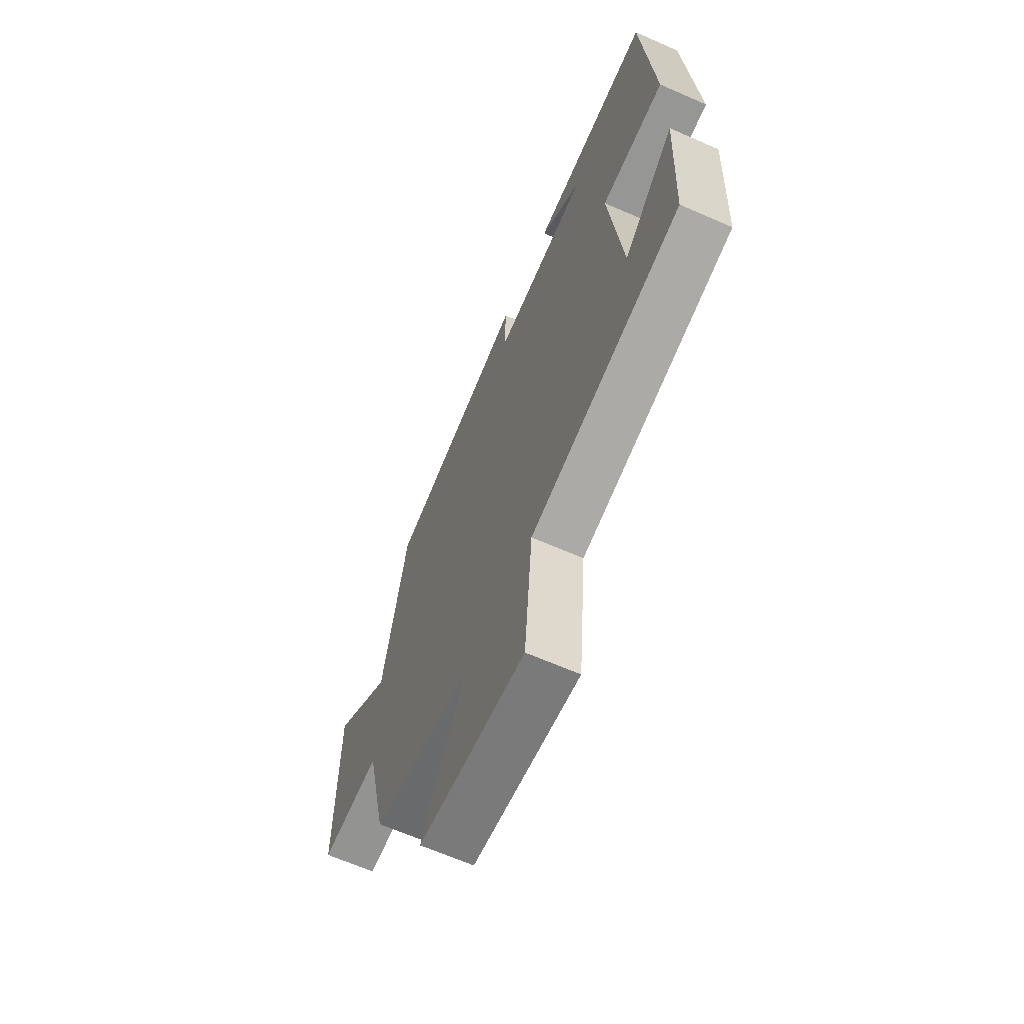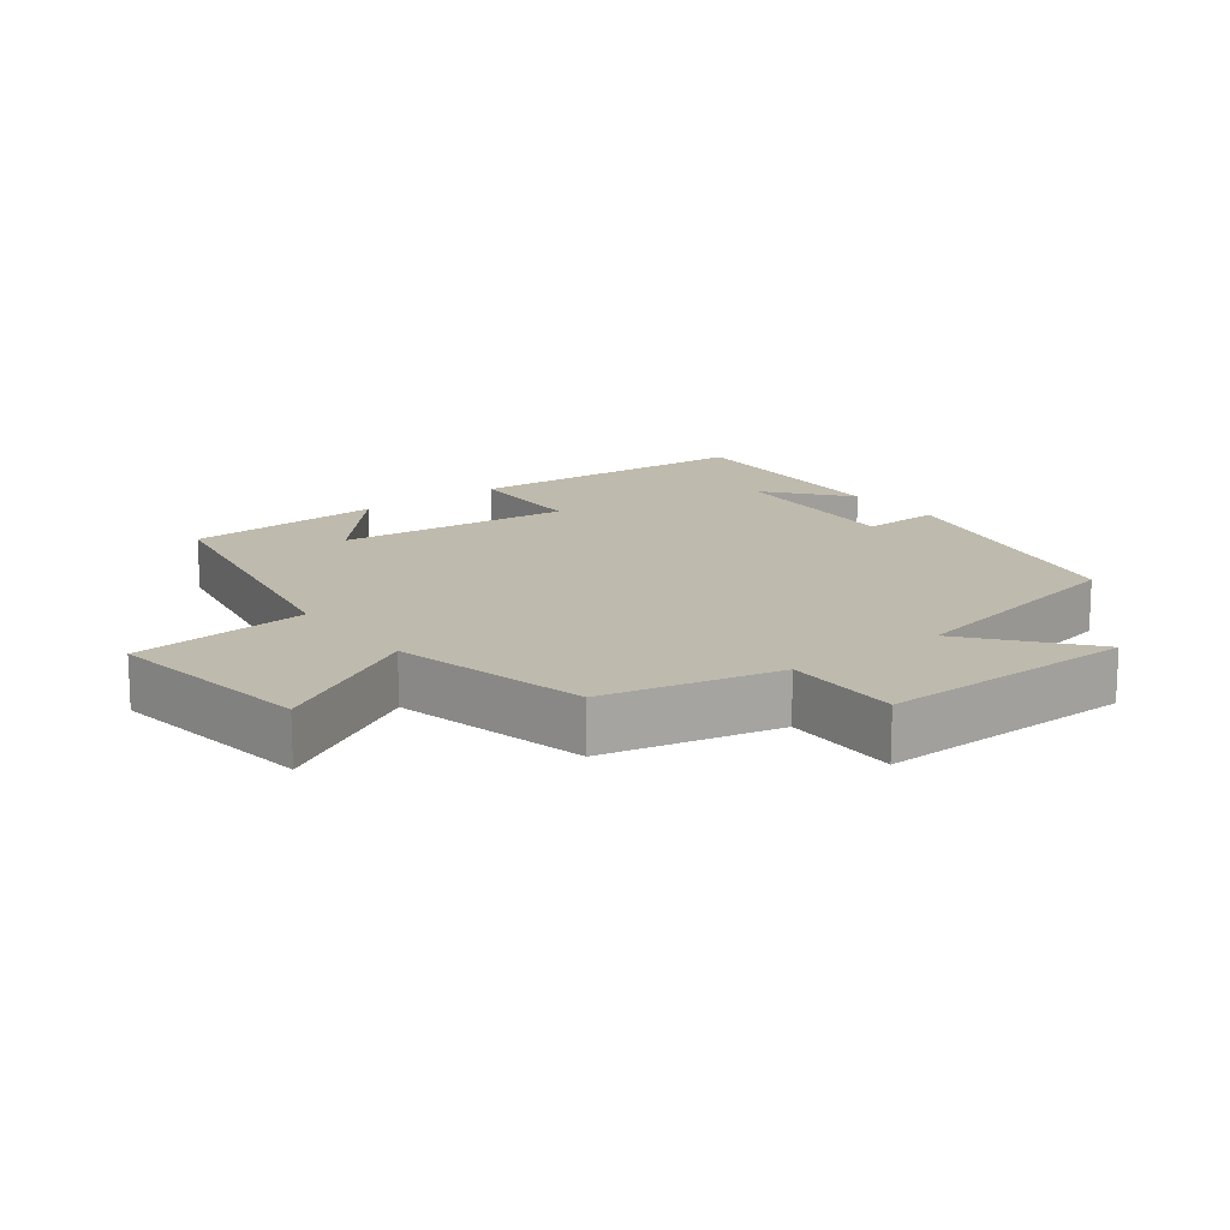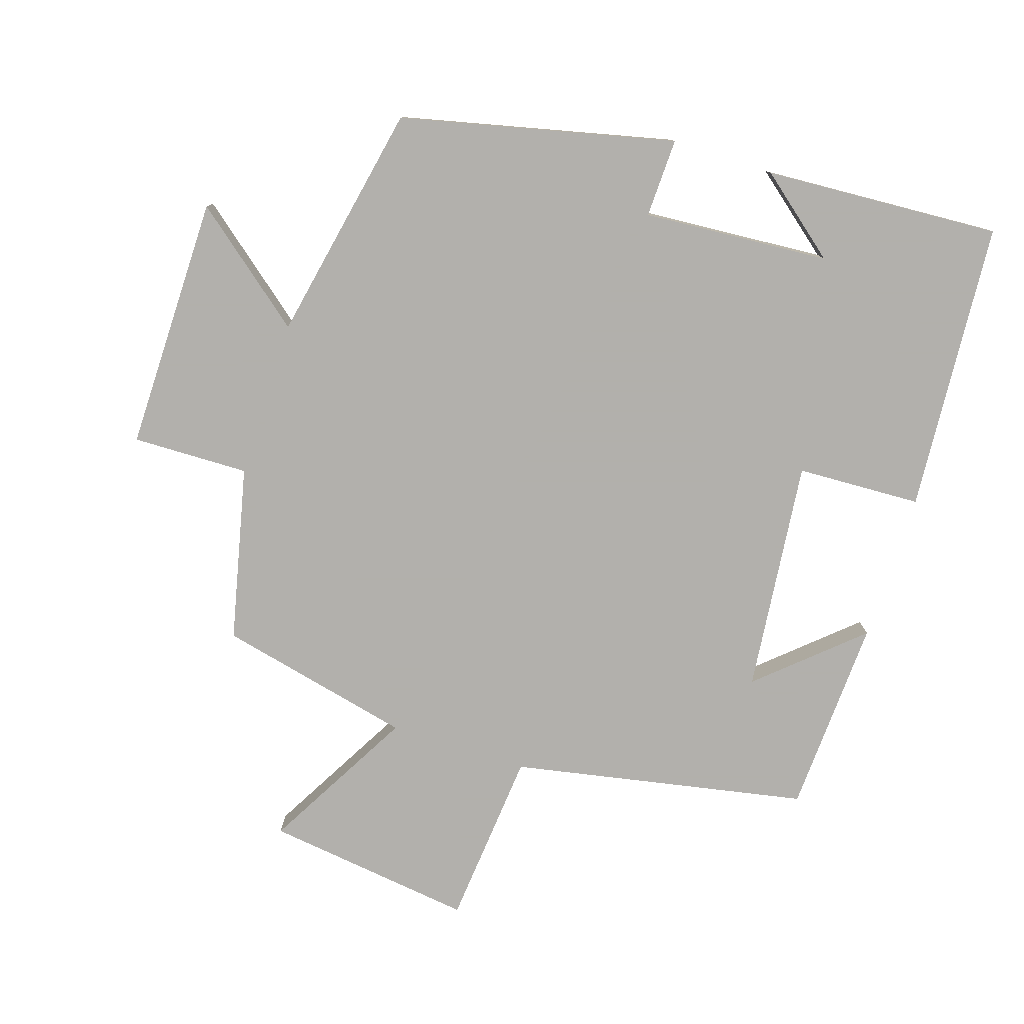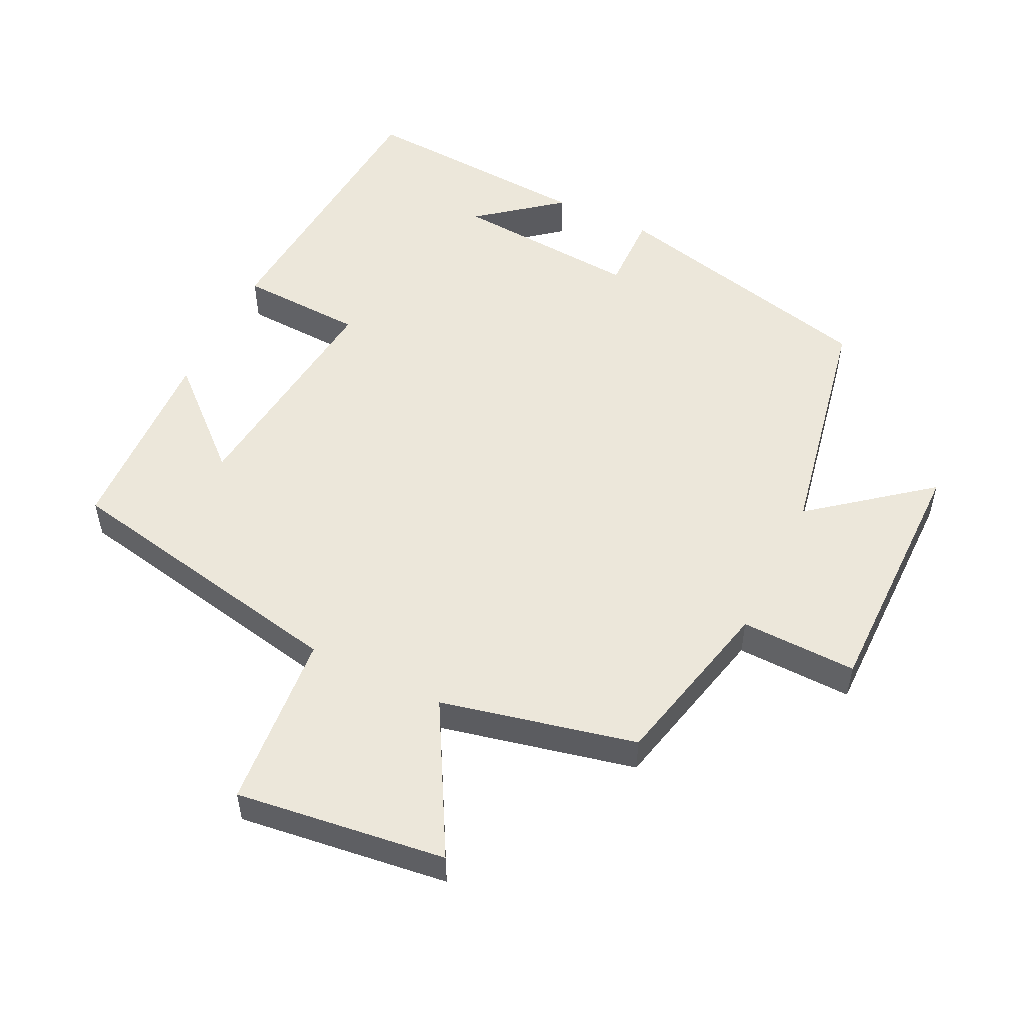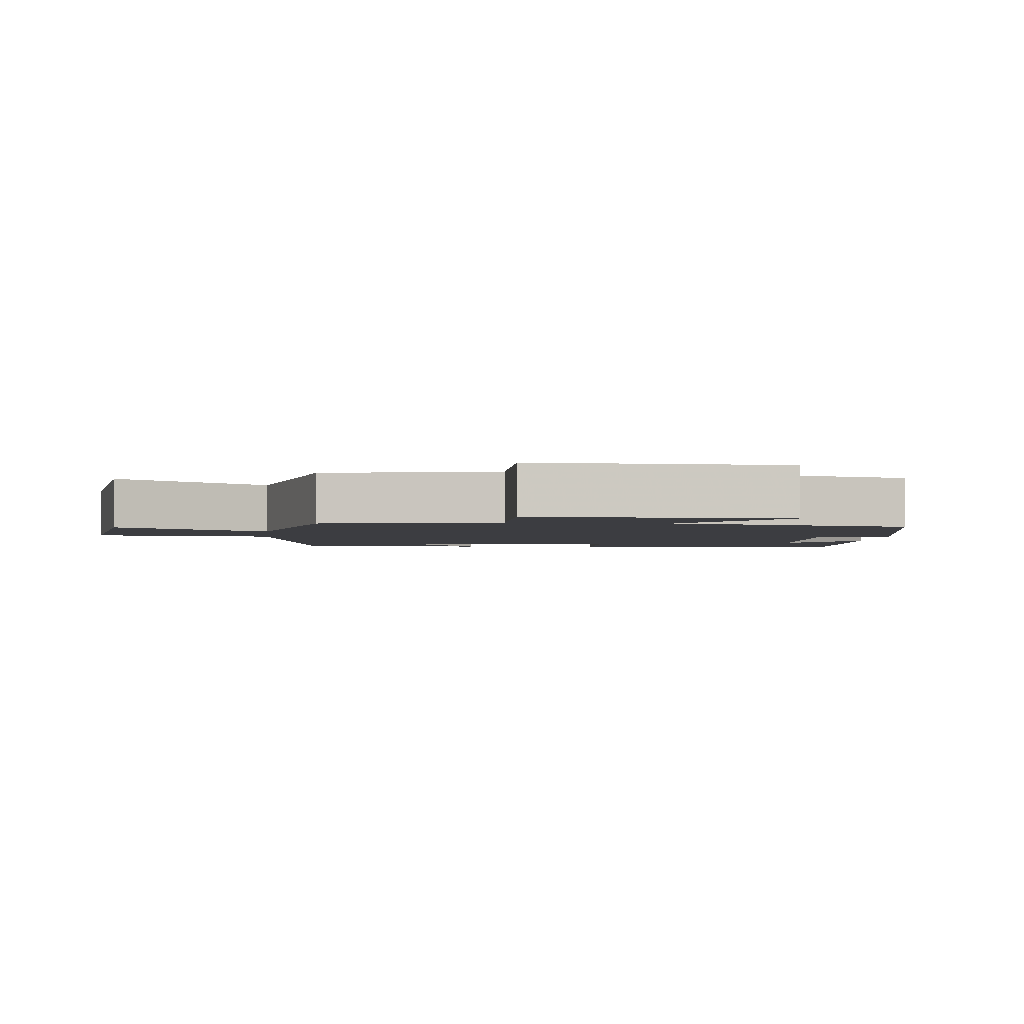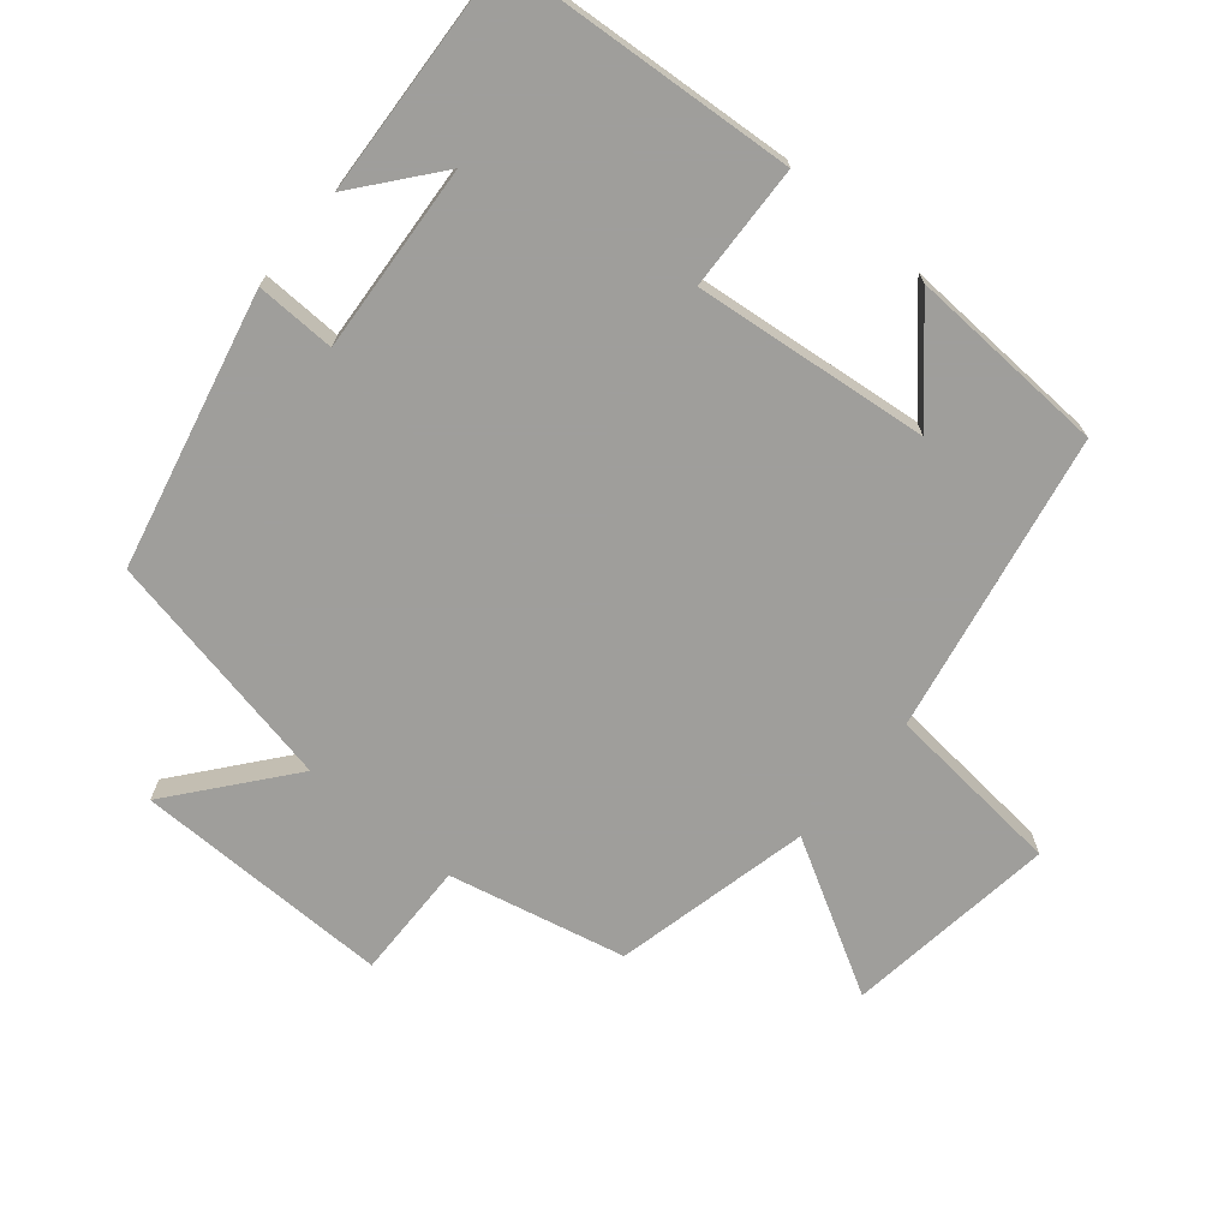
<metadata>
{"format":"obj","ext":"obj","renderer":"f3d","projection":"perspective","resolution":1024,"background":"white","views":[{"elev":-65.3,"azim":66.2,"up":"+Z"},{"elev":15.4,"azim":-127.7,"up":"+Y"},{"elev":-78.6,"azim":-18.0,"up":"+Y"},{"elev":52.7,"azim":-153.9,"up":"+Y"},{"elev":-2.8,"azim":-96.8,"up":"+Y"},{"elev":-70.8,"azim":49.9,"up":"+Y"}]}
</metadata>
<code>
v -0.431 0.07 0.406
v -0.031 0.07 0.5
v -0.034 0.07 0.384
v 0.24 0.07 0.404
v 0.121 0.07 0.5
v 0.468 0.07 0.521
v 0.5 0.07 0.095
v 0.317 0.07 0.087
v 0.355 0.07 -0.255
v 0.5 0.07 -0.125
v 0.487 0.07 -0.415
v 0.053 0.07 -0.5
v 0.03 0.07 -0.76
v -0.278 0.07 -0.72
v -0.155 0.07 -0.5
v -0.441 0.07 -0.435
v -0.5 0.07 -0.179
v -0.671 0.07 -0.183
v -0.669 0.07 0.191
v -0.5 0.07 0.055
v -0.431 0 0.406
v -0.031 0 0.5
v -0.034 0 0.384
v 0.24 0 0.404
v 0.121 0 0.5
v 0.468 0 0.521
v 0.5 0 0.095
v 0.317 0 0.087
v 0.355 0 -0.255
v 0.5 0 -0.125
v 0.487 0 -0.415
v 0.053 0 -0.5
v 0.03 0 -0.76
v -0.278 0 -0.72
v -0.155 0 -0.5
v -0.441 0 -0.435
v -0.5 0 -0.179
v -0.671 0 -0.183
v -0.669 0 0.191
v -0.5 0 0.055
f 17 18 19 20
f 15 16 17 20
f 15 20 1 2
f 12 13 14 15
f 9 10 11
f 9 11 12 15
f 6 7 8
f 4 5 6
f 4 6 8
f 3 4 8 9
f 15 2 3
f 3 9 15
f 40 39 38 37
f 40 37 36 35
f 22 21 40 35
f 35 34 33 32
f 31 30 29
f 35 32 31 29
f 28 27 26
f 26 25 24
f 28 26 24
f 29 28 24 23
f 23 22 35
f 35 29 23
f 1 21 22 2
f 2 22 23 3
f 3 23 24 4
f 4 24 25 5
f 5 25 26 6
f 6 26 27 7
f 7 27 28 8
f 8 28 29 9
f 9 29 30 10
f 10 30 31 11
f 11 31 32 12
f 12 32 33 13
f 13 33 34 14
f 14 34 35 15
f 15 35 36 16
f 16 36 37 17
f 17 37 38 18
f 18 38 39 19
f 19 39 40 20
f 20 40 21 1

</code>
